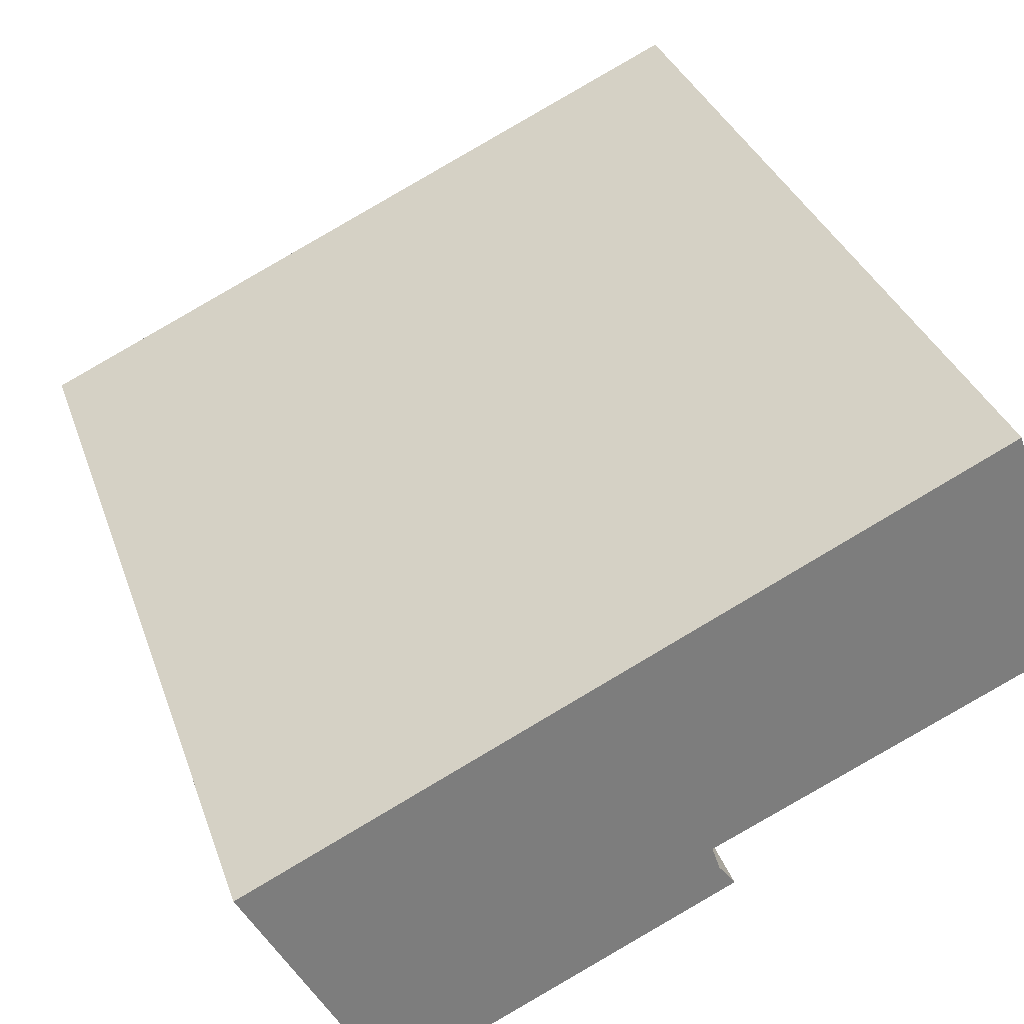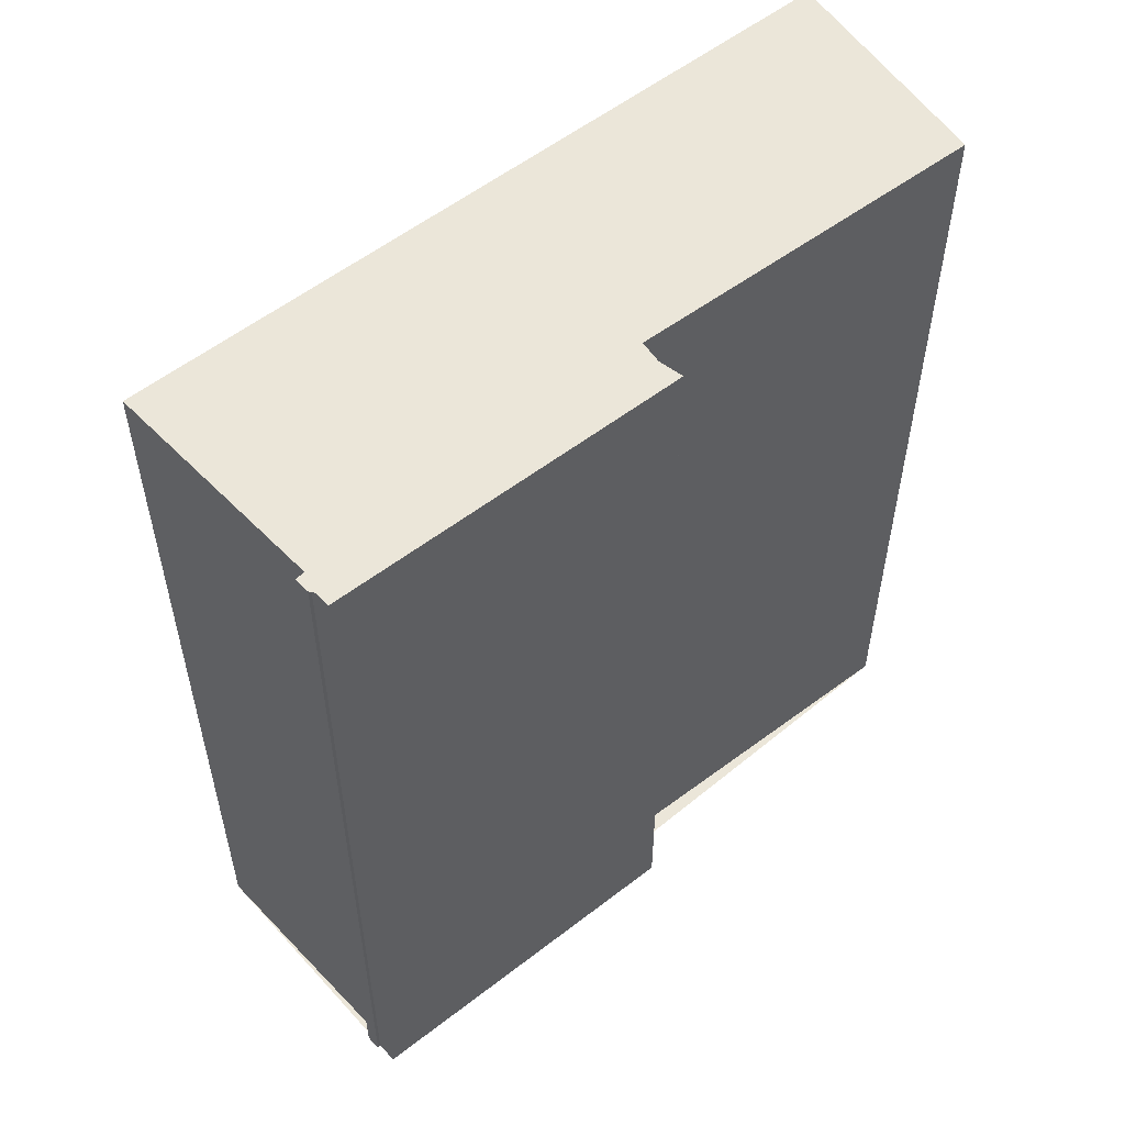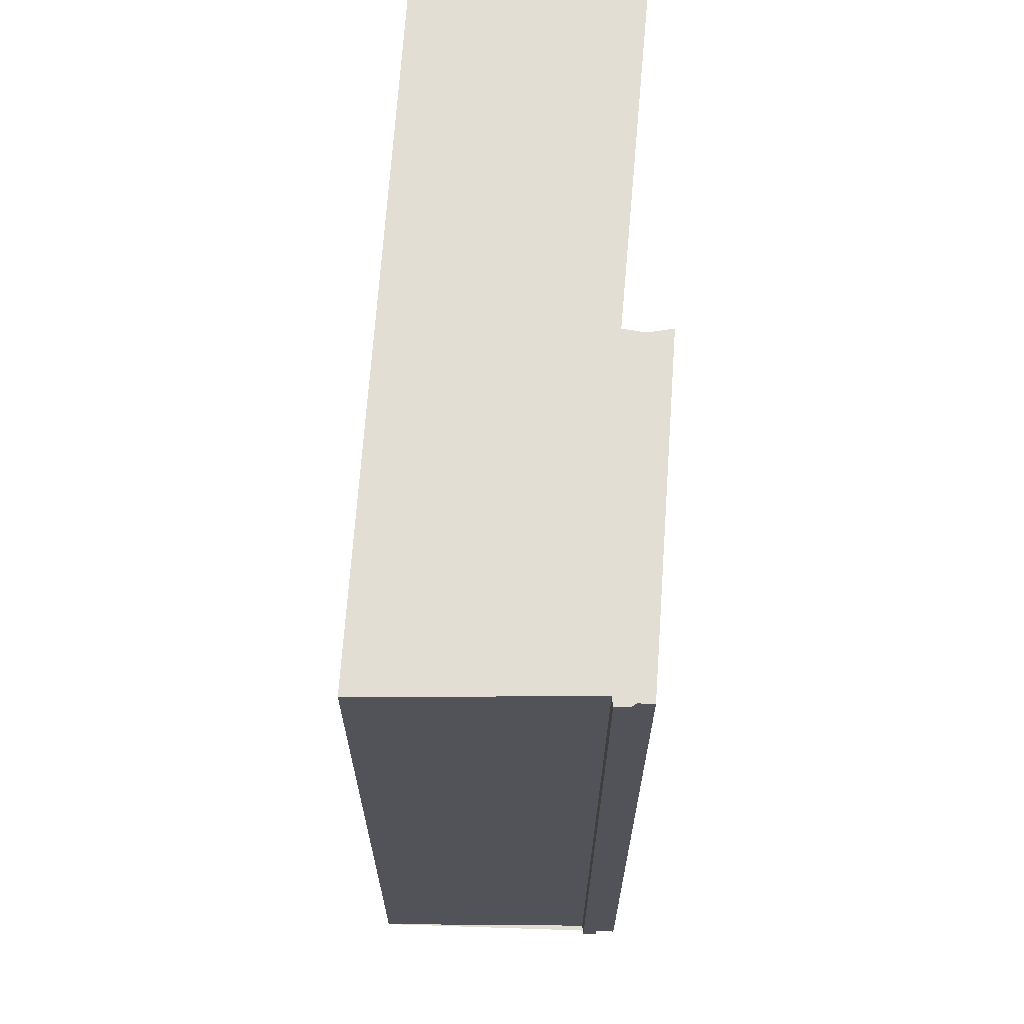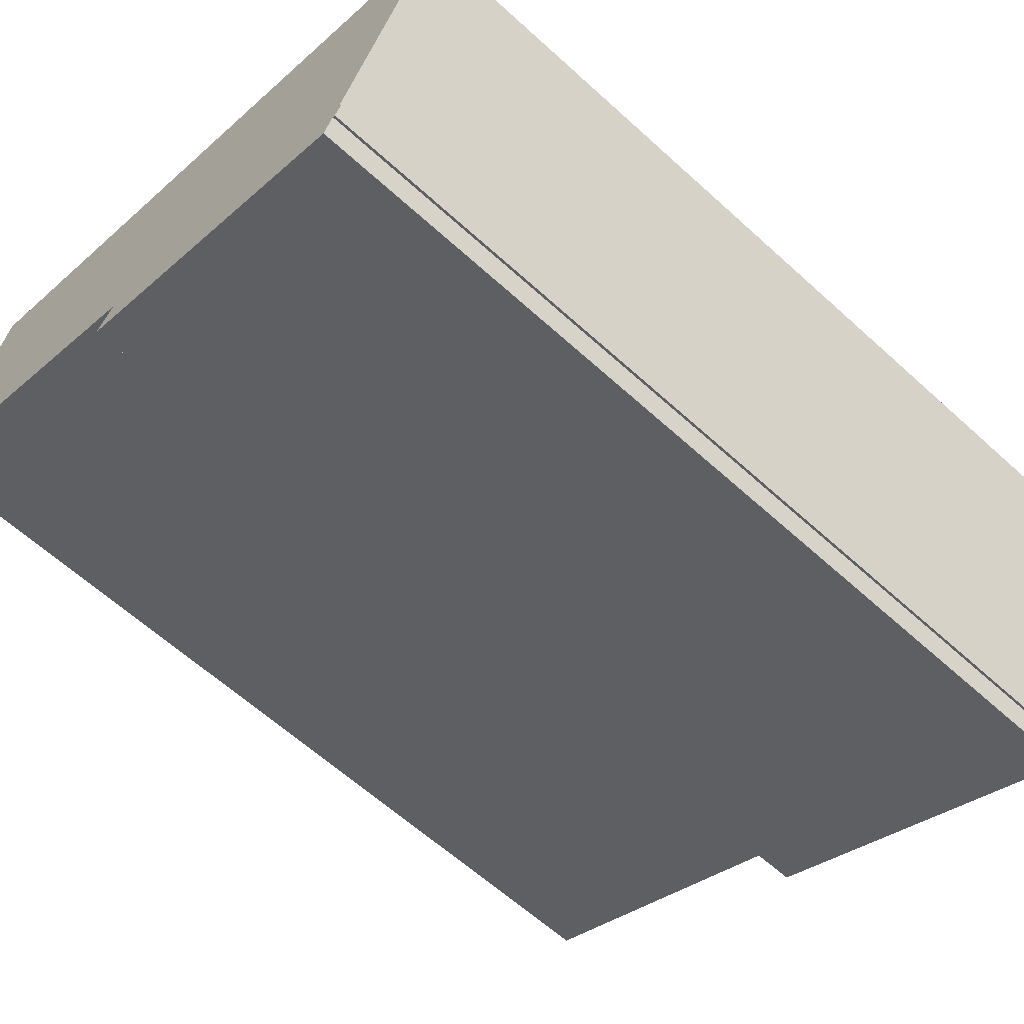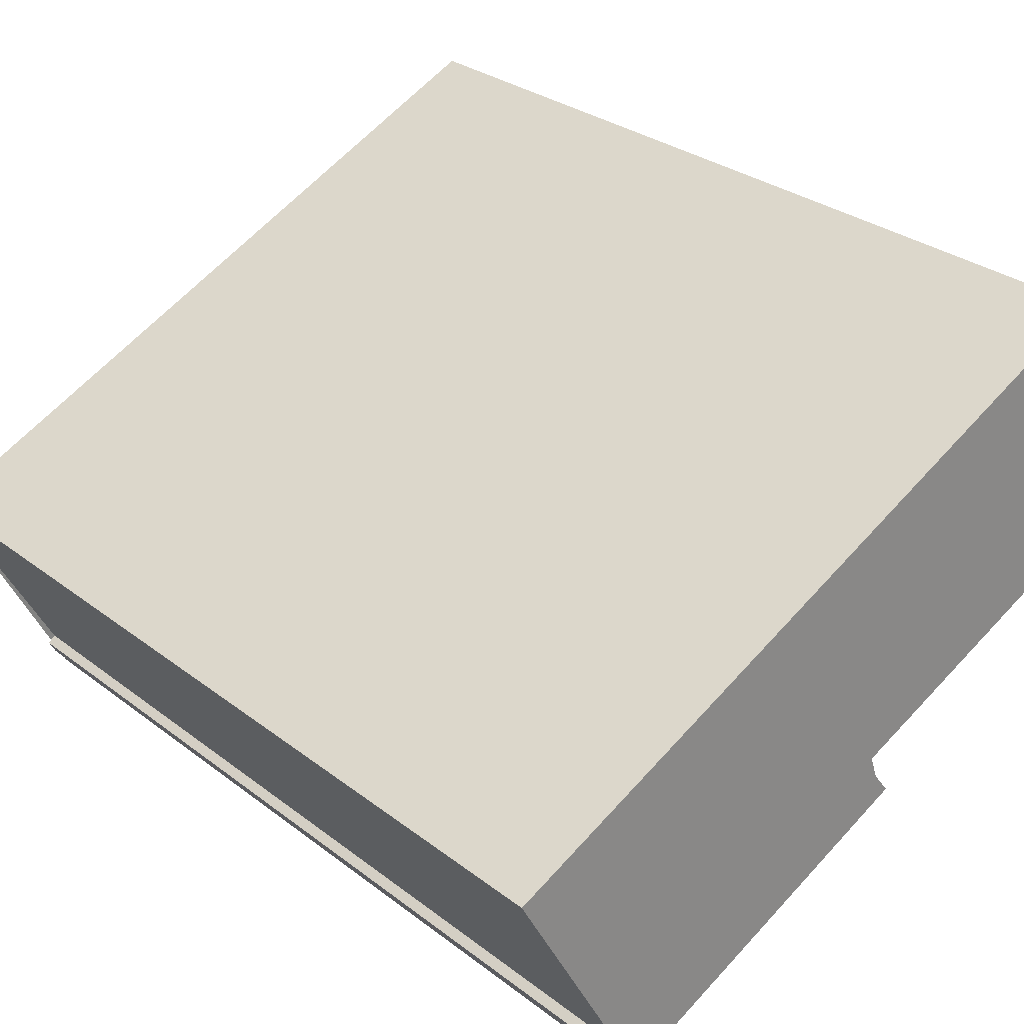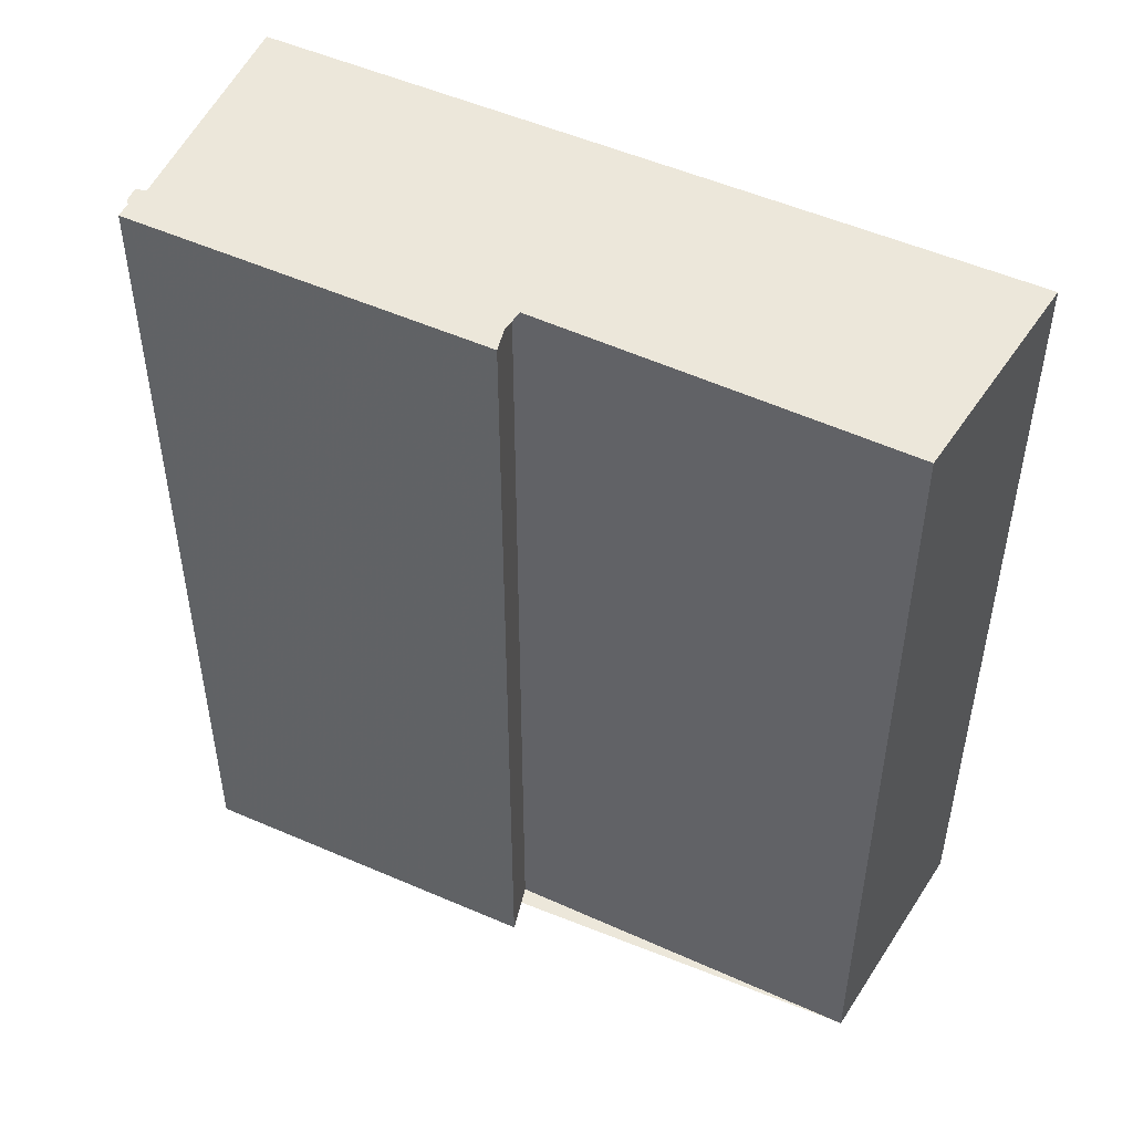
<metadata>
{"format":"obj","ext":"obj","renderer":"f3d","projection":"perspective","resolution":1024,"background":"white","views":[{"elev":33.1,"azim":-17.6,"up":"+Y"},{"elev":56.5,"azim":-14.9,"up":"+Z"},{"elev":67.5,"azim":-61.7,"up":"+Z"},{"elev":-61.8,"azim":-132.8,"up":"+Y"},{"elev":29.5,"azim":-41.7,"up":"+Y"},{"elev":50.5,"azim":49.6,"up":"+Z"}]}
</metadata>
<code>
v -394.2 -1043 14.67
v -394.3 -1043 14.65
v -394.4 -1043 14.66
v -394.5 -1043 14.65
v -394.4 -1043 14.64
v -396.1 -1039 14.52
v -384.9 -1034 14.33
v -383.7 -1038 14.47
v -389.3 -1040 14.55
v -388.8 -1041 14.58
v -384.9 -1034 14.33
v -396.1 -1039 14.52
v -395.5 -1040 14.57
v -384.3 -1036 14.39
v -385 -1036 14.4
v -385.5 -1034 14.34
v -384.3 -1038 14.48
v -384.5 -1037 14.46
v -394.6 -1042 14.63
v -383.9 -1037 14.45
v -395 -1041 14.6
v -384.6 -1037 14.44
v -384 -1037 14.43
v -388.4 -1037 14.45
v -387.9 -1038 14.49
v -387.6 -1039 14.51
v -385.5 -1034 14.34
v -389.1 -1036 14.4
v -387.4 -1039 14.52
v -389.1 -1036 14.4
v -385.3 -1035 14.36
v -388.9 -1036 14.42
v -384.7 -1034 14.35
v -396 -1040 14.53
v -388.5 -1037 14.44
v -385.1 -1036 14.39
v -384.4 -1035 14.38
v -395.6 -1040 14.56
v -391.3 -1039 14.5
v -391.4 -1038 14.49
v -391.7 -1038 14.46
v -391.8 -1037 14.45
v -390.8 -1040 14.56
v -391 -1040 14.54
v -390.4 -1041 14.6
v -391.8 -1037 14.45
v -388.7 -1036 14.4
v -388.5 -1036 14.41
v -387.2 -1039 14.5
v -386.9 -1039 14.52
v -388.7 -1036 14.4
v -388.1 -1037 14.44
v -387.9 -1037 14.45
v -387.5 -1038 14.48
v -391.1 -1038 14.48
v -391 -1039 14.5
v -391.5 -1038 14.46
v -391.7 -1037 14.45
v -390.5 -1039 14.53
v -390.2 -1040 14.55
v -389.6 -1041 14.59
v -391.7 -1037 14.45
v -395.6 -1040 14.55
v -395.4 -1040 14.56
v -395.9 -1040 14.53
v -396.1 -1039 14.52
v -395 -1041 14.6
v -394.6 -1042 14.62
v -394 -1043 14.66
v -396.1 -1039 14.52
v -389.8 -1038 14.48
v -389.9 -1038 14.47
v -390.2 -1037 14.44
v -390.3 -1037 14.42
v -389.3 -1040 14.54
v -389.5 -1039 14.51
v -388.9 -1041 14.58
v -389.1 -1040 14.57
v -389.2 -1040 14.55
v -390.3 -1037 14.42
v -394.3 -1043 14.65
v -394.2 -1043 14.67
v -394.2 -1043 0
v -394.3 -1043 1.776e-15
v -394.4 -1043 14.66
v -394.3 -1043 14.65
v -394.3 -1043 1.776e-15
v -394.4 -1043 0
v -394.5 -1043 14.65
v -394.4 -1043 14.66
v -394.4 -1043 0
v -394.5 -1043 -1.776e-15
v -394.4 -1043 14.64
v -394.5 -1043 14.65
v -394.5 -1043 -1.776e-15
v -394.4 -1043 0
v -394.6 -1042 14.63
v -394.4 -1043 14.64
v -394.4 -1043 0
v -394.6 -1042 0
v -396.1 -1039 14.52
v -396.1 -1039 14.52
v -396.1 -1039 -1.776e-15
v -396.1 -1039 -1.776e-15
v -384.9 -1034 14.33
v -384.9 -1034 14.33
v -384.9 -1034 0
v -384.9 -1034 -1.776e-15
v -384.3 -1038 14.48
v -383.7 -1038 14.47
v -383.7 -1038 0
v -384.3 -1038 0
v -389.1 -1040 14.57
v -389.3 -1040 14.55
v -389.3 -1040 -1.776e-15
v -389.1 -1040 0
v -388.9 -1041 14.58
v -388.8 -1041 14.58
v -388.8 -1041 0
v -388.9 -1041 1.776e-15
v -384.7 -1034 14.35
v -384.9 -1034 14.33
v -384.9 -1034 -1.776e-15
v -384.7 -1034 0
v -396.1 -1039 14.52
v -396.1 -1039 14.52
v -396.1 -1039 0
v -396.1 -1039 -1.776e-15
v -395.6 -1040 14.56
v -395.5 -1040 14.57
v -395.5 -1040 1.776e-15
v -395.6 -1040 1.776e-15
v -384 -1037 14.43
v -384.3 -1036 14.39
v -384.3 -1036 0
v -384 -1037 1.776e-15
v -386.9 -1039 14.52
v -384.3 -1038 14.48
v -384.3 -1038 0
v -386.9 -1039 0
v -395 -1041 14.6
v -394.6 -1042 14.63
v -394.6 -1042 0
v -395 -1041 0
v -383.7 -1038 14.47
v -383.9 -1037 14.45
v -383.9 -1037 0
v -383.7 -1038 0
v -395.5 -1040 14.57
v -395 -1041 14.6
v -395 -1041 0
v -395.5 -1040 1.776e-15
v -383.9 -1037 14.45
v -384 -1037 14.43
v -384 -1037 1.776e-15
v -383.9 -1037 0
v -384.9 -1034 14.33
v -385.5 -1034 14.34
v -385.5 -1034 1.776e-15
v -384.9 -1034 0
v -389.2 -1040 14.55
v -387.4 -1039 14.52
v -387.4 -1039 0
v -389.2 -1040 -1.776e-15
v -388.7 -1036 14.4
v -389.1 -1036 14.4
v -389.1 -1036 -1.776e-15
v -388.7 -1036 0
v -384.4 -1035 14.38
v -384.7 -1034 14.35
v -384.7 -1034 0
v -384.4 -1035 -1.776e-15
v -396.1 -1039 14.52
v -396 -1040 14.53
v -396 -1040 0
v -396.1 -1039 0
v -384.3 -1036 14.39
v -384.4 -1035 14.38
v -384.4 -1035 -1.776e-15
v -384.3 -1036 0
v -396 -1040 14.53
v -395.6 -1040 14.56
v -395.6 -1040 1.776e-15
v -396 -1040 0
v -394 -1043 14.66
v -390.4 -1041 14.6
v -390.4 -1041 0
v -394 -1043 1.776e-15
v -391.7 -1037 14.45
v -391.8 -1037 14.45
v -391.8 -1037 -1.776e-15
v -391.7 -1037 -1.776e-15
v -387.4 -1039 14.52
v -386.9 -1039 14.52
v -386.9 -1039 0
v -387.4 -1039 0
v -385.5 -1034 14.34
v -388.7 -1036 14.4
v -388.7 -1036 0
v -385.5 -1034 1.776e-15
v -390.4 -1041 14.6
v -389.6 -1041 14.59
v -389.6 -1041 0
v -390.4 -1041 0
v -390.3 -1037 14.42
v -391.7 -1037 14.45
v -391.7 -1037 -1.776e-15
v -390.3 -1037 0
v -394.2 -1043 14.67
v -394 -1043 14.66
v -394 -1043 1.776e-15
v -394.2 -1043 0
v -391.8 -1037 14.45
v -396.1 -1039 14.52
v -396.1 -1039 -1.776e-15
v -391.8 -1037 -1.776e-15
v -389.6 -1041 14.59
v -388.9 -1041 14.58
v -388.9 -1041 1.776e-15
v -389.6 -1041 0
v -388.8 -1041 14.58
v -389.1 -1040 14.57
v -389.1 -1040 0
v -388.8 -1041 0
v -389.3 -1040 14.55
v -389.2 -1040 14.55
v -389.2 -1040 -1.776e-15
v -389.3 -1040 -1.776e-15
v -389.1 -1036 14.4
v -390.3 -1037 14.42
v -390.3 -1037 0
v -389.1 -1036 -1.776e-15
v -394.2 -1043 0
v -394.3 -1043 0
v -394.4 -1043 0
v -394.5 -1043 0
v -394.4 -1043 0
v -396.1 -1039 0
v -384.9 -1034 0
v -383.7 -1038 0
v -389.3 -1040 0
v -388.8 -1041 0
f 27 7 11 16
f 23 20 18 22
f 31 16 11 33
f 57 41 42 58
f 60 43 44 59
f 61 45 43 60
f 20 8 17 18
f 59 44 39 56
f 22 15 14 23
f 54 25 24 53
f 49 26 25 54
f 58 42 46 62
f 48 32 28 47
f 50 29 26 49
f 47 28 30 51
f 53 24 35 52
f 37 14 15 36
f 56 39 40 55
f 52 35 32 48
f 36 31 33 37
f 55 40 41 57
f 64 13 38 63
f 63 38 34 65
f 65 34 12 66
f 68 19 21 67
f 69 1 2 3 4 5 19 68
f 67 21 13 64
f 66 12 6 70
f 47 16 31 48
f 49 18 17 50
f 51 27 16 47
f 52 36 15 53
f 48 31 36 52
f 53 15 22 54
f 54 22 18 49
f 72 35 24 71
f 73 32 35 72
f 74 28 32 73
f 76 25 26 75
f 78 10 77
f 71 24 25 76
f 80 30 28 74
f 63 40 39 64
f 65 41 40 63
f 66 42 41 65
f 67 44 43 68
f 68 43 45 69
f 64 39 44 67
f 70 46 42 66
f 71 56 55 72
f 72 55 57 73
f 73 57 58 74
f 75 60 59 76
f 75 26 29 79
f 79 9 78 77 61 60 75
f 76 59 56 71
f 74 58 62 80
f 82 83 84 81
f 86 87 88 85
f 90 91 92 89
f 94 95 96 93
f 98 99 100 97
f 102 103 104 101
f 106 107 108 105
f 110 111 112 109
f 114 115 116 113
f 118 119 120 117
f 122 123 124 121
f 126 127 128 125
f 130 131 132 129
f 134 135 136 133
f 138 139 140 137
f 142 143 144 141
f 146 147 148 145
f 150 151 152 149
f 154 155 156 153
f 158 159 160 157
f 162 163 164 161
f 166 167 168 165
f 170 171 172 169
f 174 175 176 173
f 178 179 180 177
f 182 183 184 181
f 186 187 188 185
f 190 191 192 189
f 194 195 196 193
f 198 199 200 197
f 202 203 204 201
f 206 207 208 205
f 210 211 212 209
f 214 215 216 213
f 218 219 220 217
f 222 223 224 221
f 226 227 228 225
f 230 231 232 229
f 234 235 236 237 238 239 240 241 242 233

</code>
